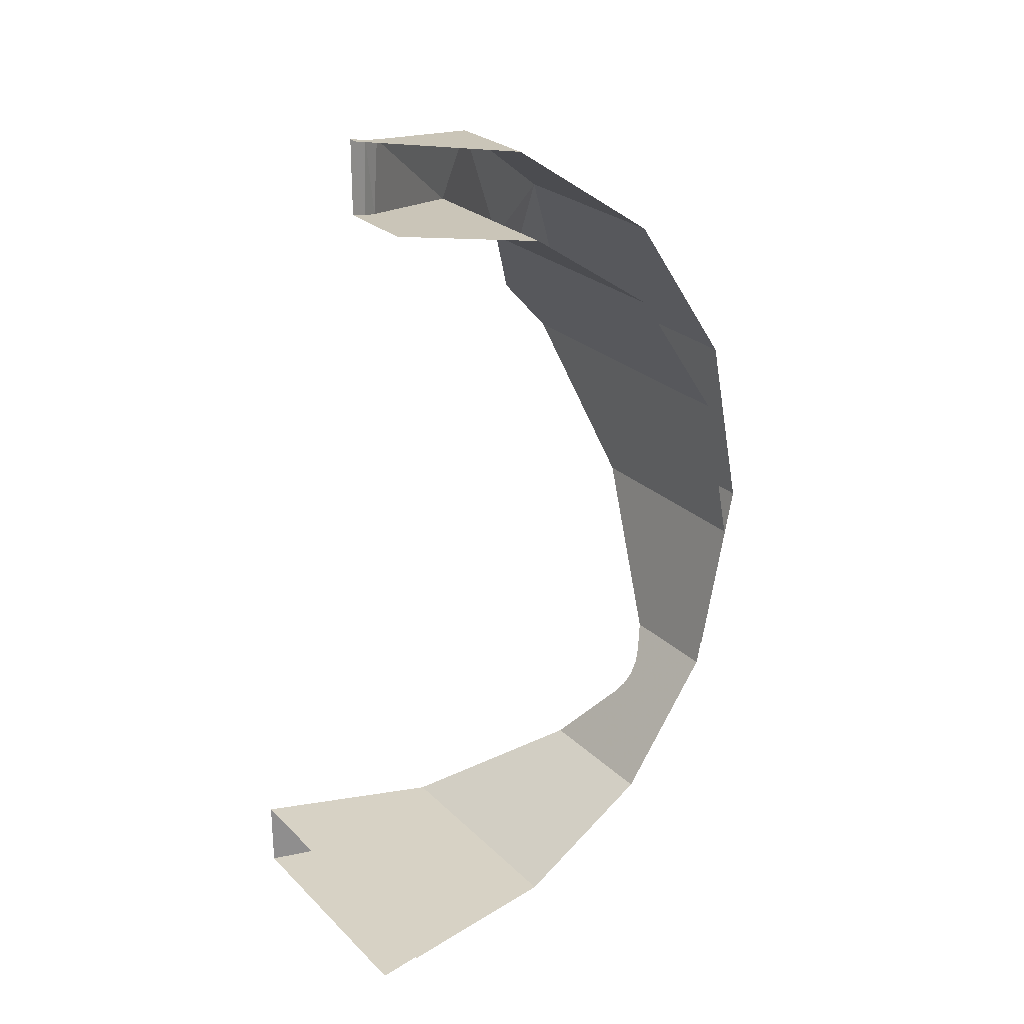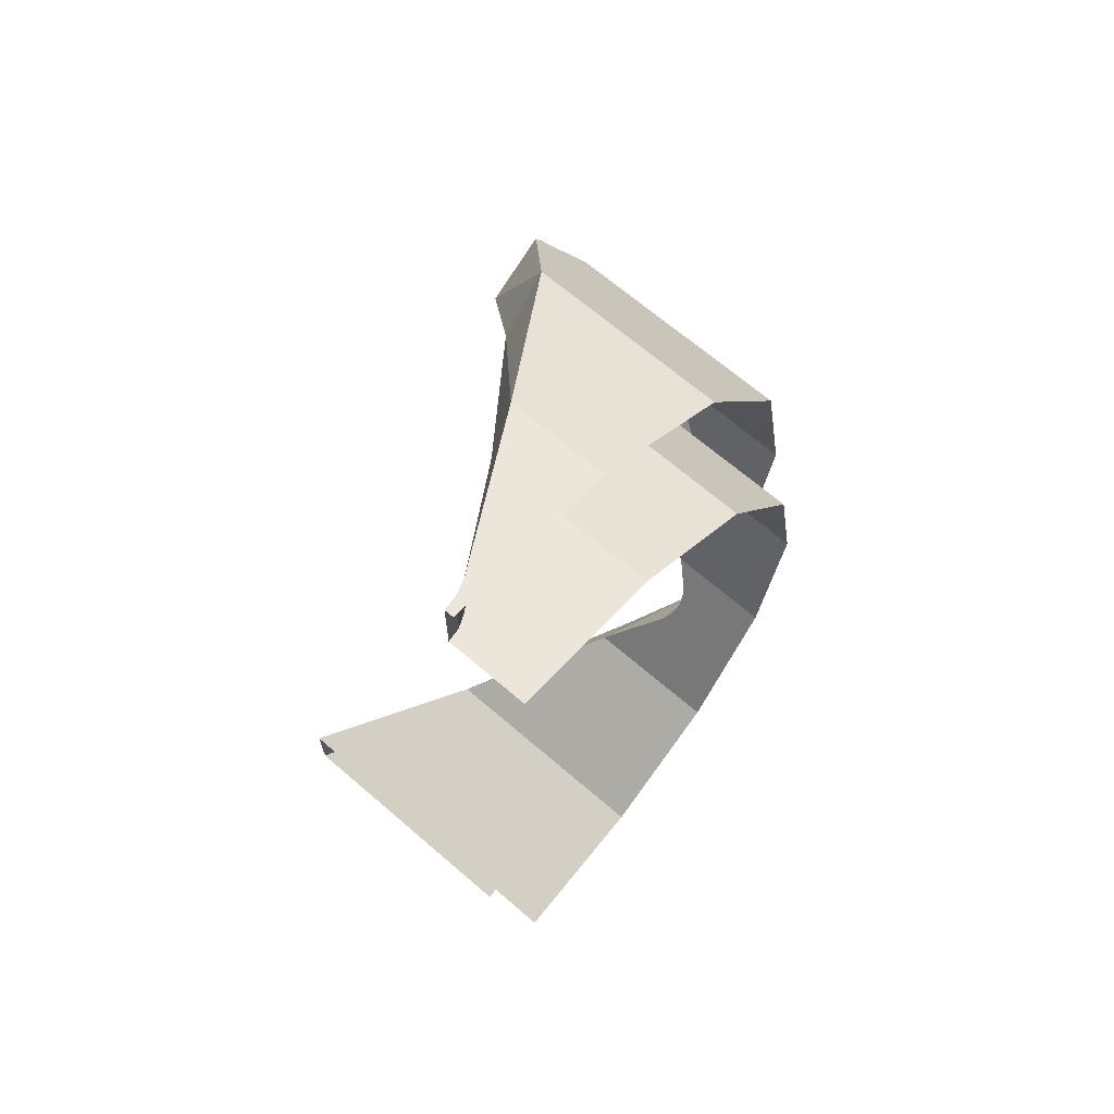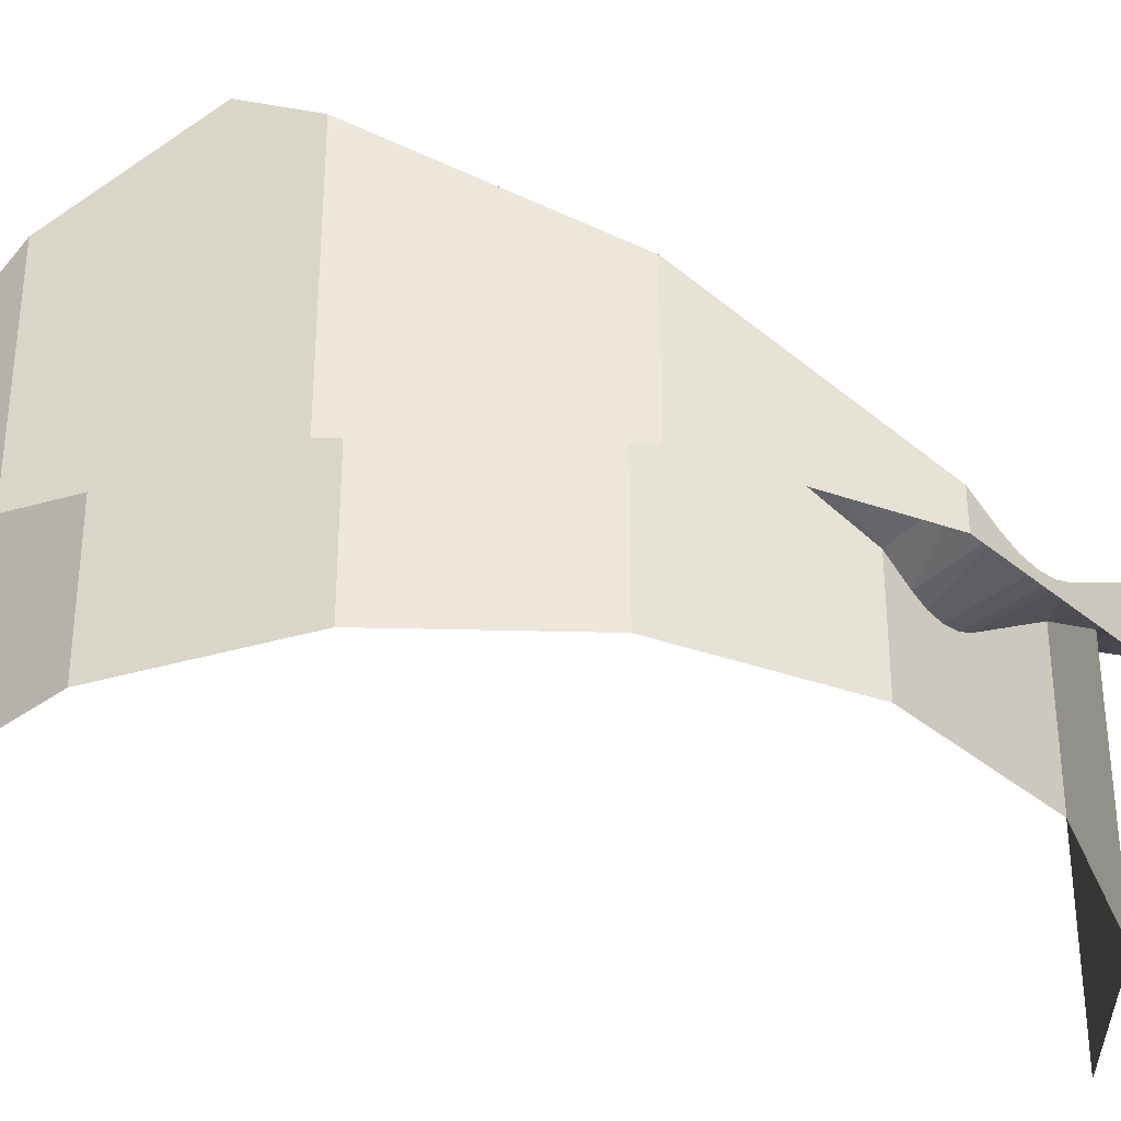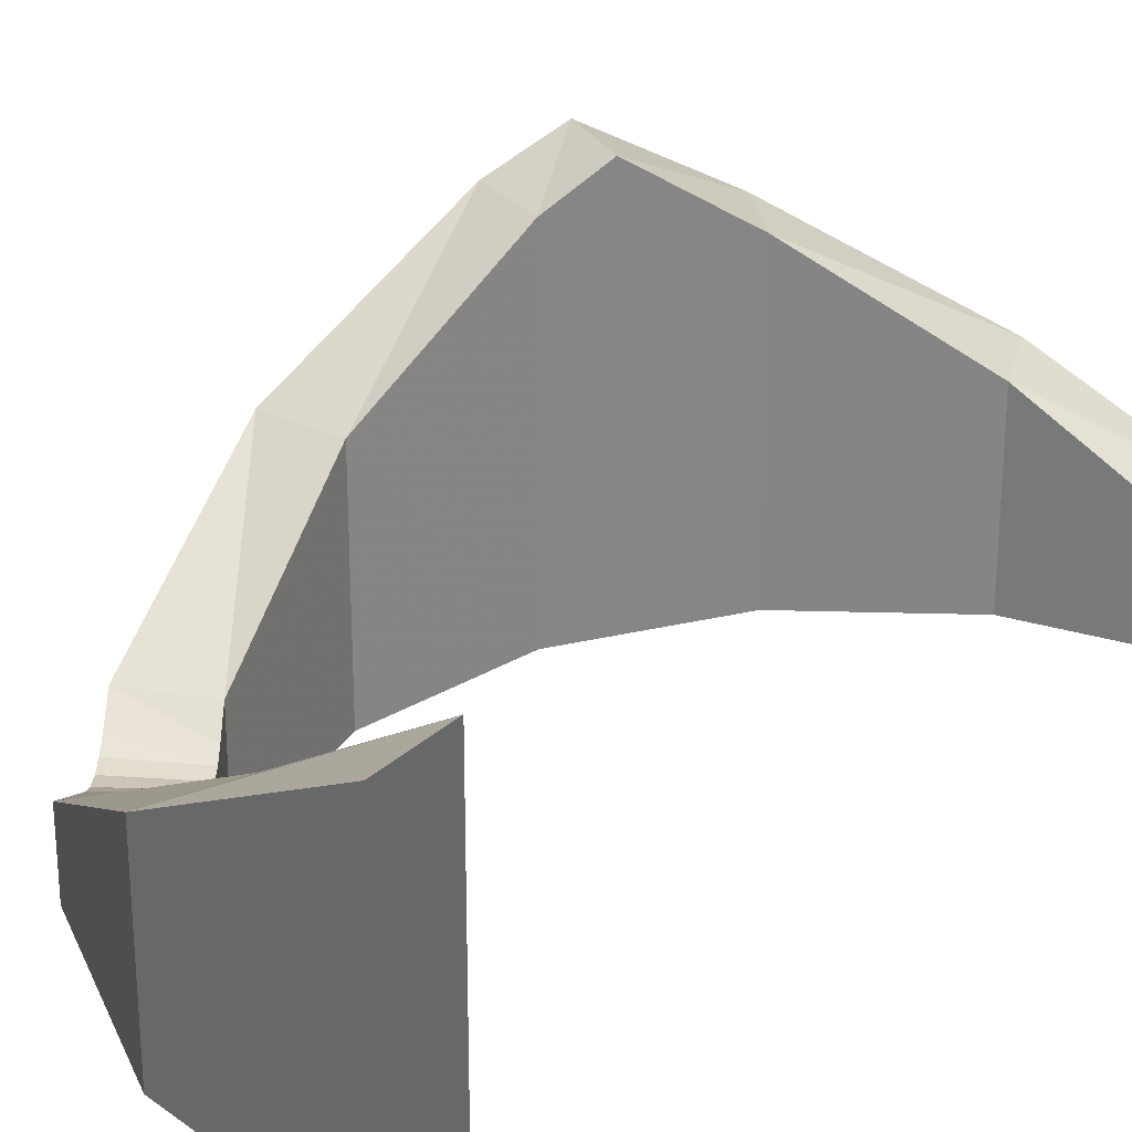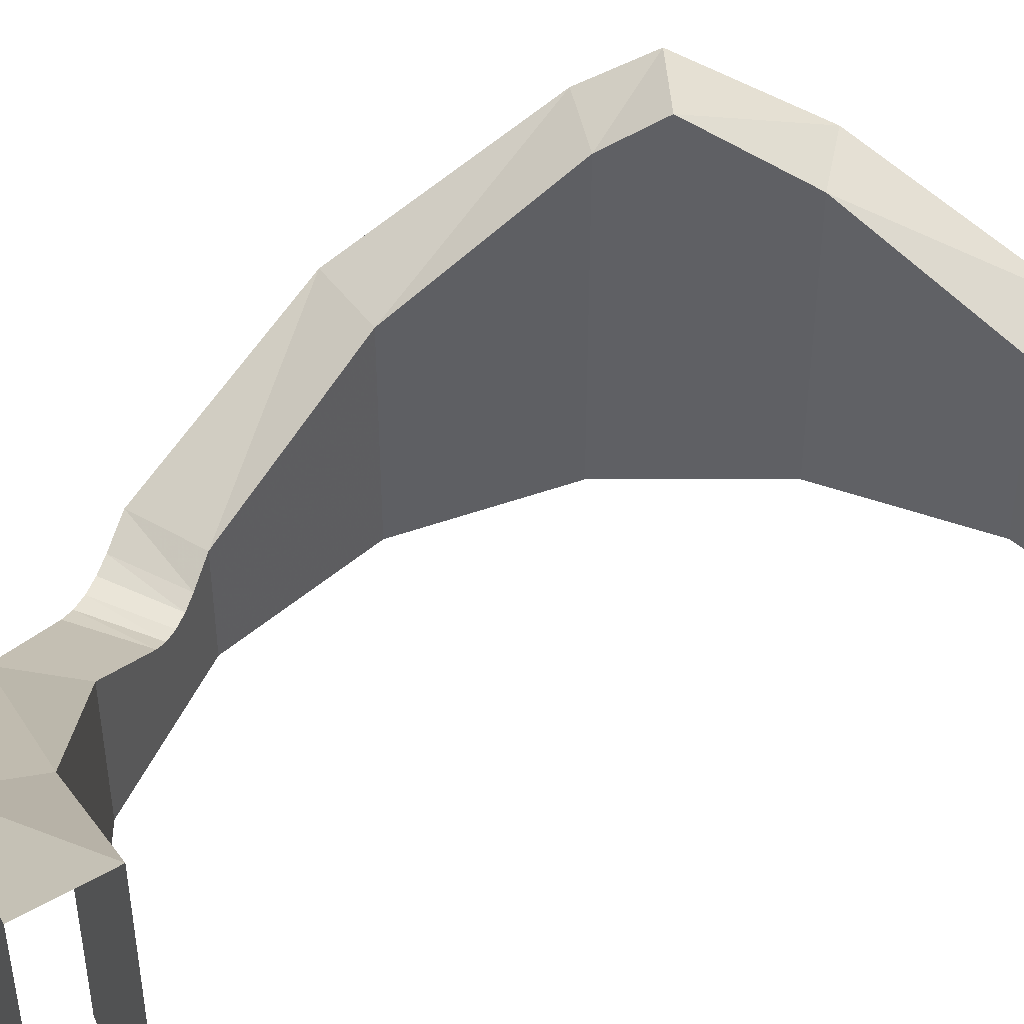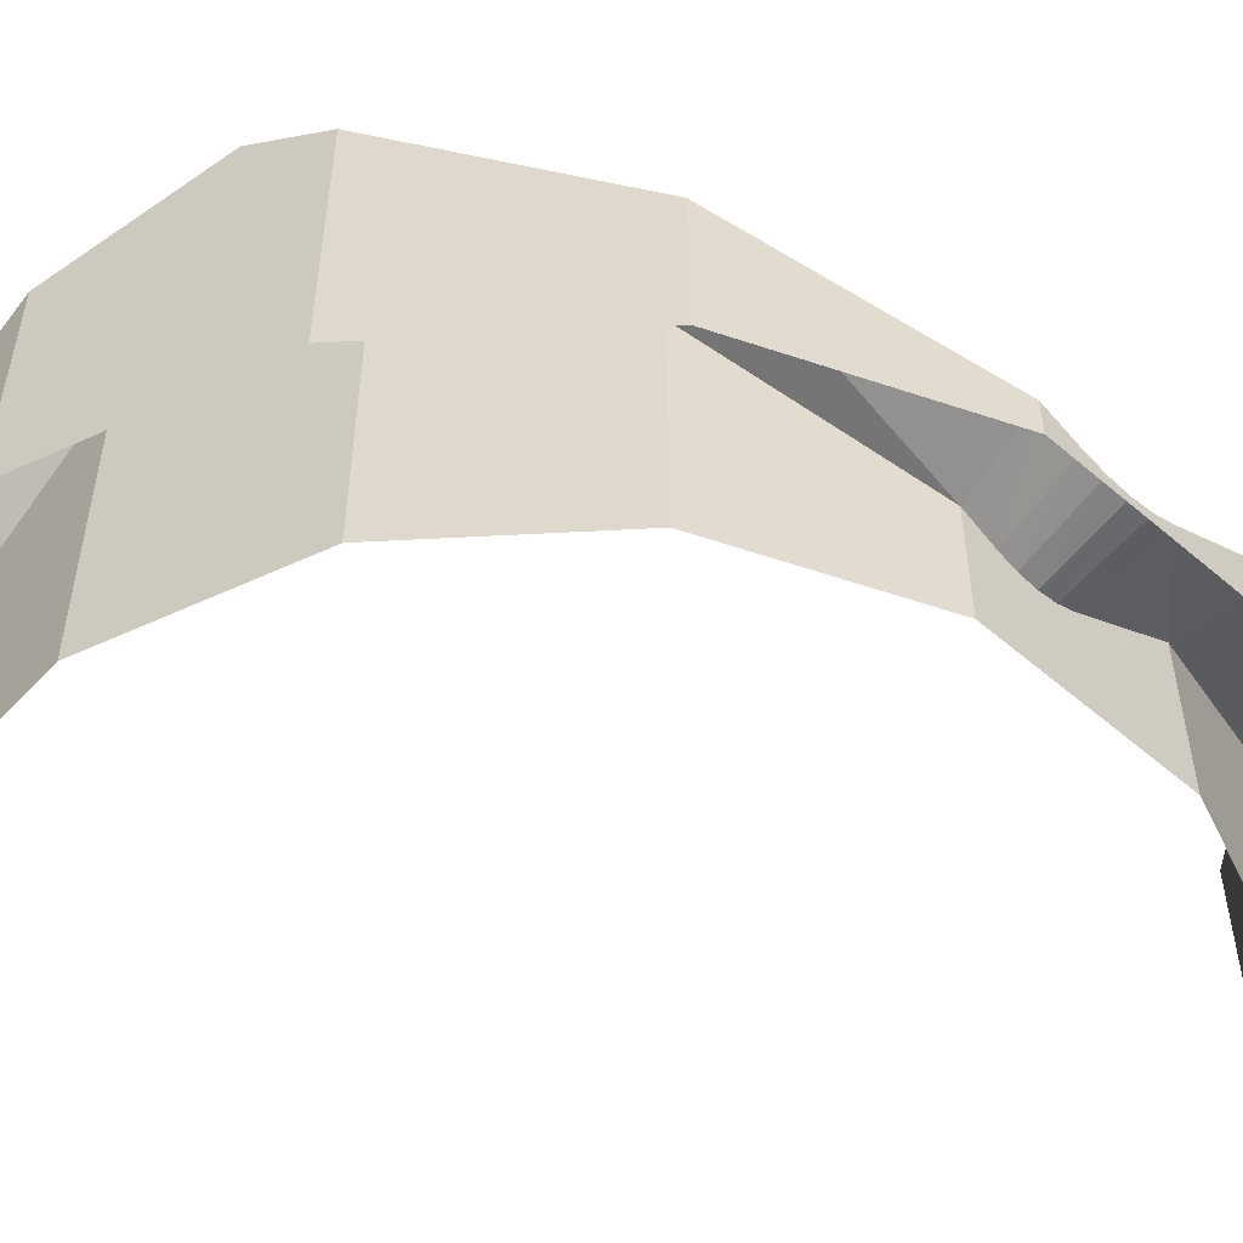
<metadata>
{"format":"obj","ext":"obj","renderer":"f3d","projection":"perspective","resolution":1024,"background":"white","views":[{"elev":25.3,"azim":-33.7,"up":"+Z"},{"elev":67.8,"azim":-49.3,"up":"+Z"},{"elev":-37.1,"azim":76.9,"up":"+Y"},{"elev":27.9,"azim":-143.8,"up":"+Y"},{"elev":45.9,"azim":-123.8,"up":"+Y"},{"elev":-57.0,"azim":81.9,"up":"+Y"}]}
</metadata>
<code>
v 0.4305 0 -1.039
v 0.4305 0.6687 -1.039
v 0 0.95 -1.125
v 0 0 -1.125
v 0.7955 0 -0.7955
v 0.7955 0.3875 -0.7955
v 0.4305 0.6687 -1.039
v 0.4305 0 -1.039
v 0.7955 0 -0.7955
v 0.915 0.2497 -0.6167
v 0.7955 0.3875 -0.7955
v 0.915 0.2497 -0.6167
v 0.7955 0 -0.7955
v 0.9356 0.2323 -0.5858
v 1.039 0 -0.4305
v 0.9576 0.2264 -0.5529
v 0.9356 0.2323 -0.5858
v 0.7955 0 -0.7955
v 0.9797 0.2323 -0.5198
v 0.9576 0.2264 -0.5529
v 1.039 0 -0.4305
v 1.001 0.2497 -0.4885
v 0.9797 0.2323 -0.5198
v 1.039 0 -0.4305
v 1.039 0.2937 -0.4305
v 1.001 0.2497 -0.4885
v 1.039 0 -0.4305
v 1.125 0 0
v 1.125 0.575 0
v 1.039 0.2937 -0.4305
v 1.039 0 -0.4305
v 1.039 0 0.4305
v 1.039 0.8563 0.4305
v 1.125 0.575 0
v 1.125 0 0
v 0.9576 0.95 0.5529
v 1.039 0.8563 0.4305
v 1.039 0 0.4305
v 0.7955 0 0.7955
v 0.7955 0.7625 0.7955
v 0.9576 0.95 0.5529
v 0.7955 0 0.7955
v 0.4305 0 1.039
v 0.4305 0.4813 1.039
v 0.7955 0.7625 0.7955
v 0.7955 0 0.7955
v 0.4305 0 1.039
v 0.07716 0.2497 1.11
v 0.4305 0.4813 1.039
v 0.07716 0.2497 1.11
v 0.4305 0 1.039
v 0.03998 0.2323 1.117
v 0 0 1.125
v 0 0.2264 1.125
v 0.03998 0.2323 1.117
v 0.4305 0 1.039
v 0 0.95 -1.325
v 0.5071 0.6687 -1.224
v 0.5071 0.2 -1.224
v 0 0.2 -1.325
v 0.5071 0.6687 -1.224
v 0.9369 0.3875 -0.9369
v 0.9369 0.2 -0.9369
v 0.5071 0.2 -1.224
v 0.9369 0.2 -0.9369
v 0.9369 0.3875 -0.9369
v 1.078 0.2497 -0.7263
v 0.9369 0.2 -0.9369
v 1.078 0.2497 -0.7263
v 1.102 0.2323 -0.6899
v 1.102 0.2323 -0.6899
v 1.128 0.2264 -0.6512
v 1.224 0.2 -0.5071
v 0.9369 0.2 -0.9369
v 1.224 0.2 -0.5071
v 1.128 0.2264 -0.6512
v 1.154 0.2323 -0.6122
v 1.224 0.2 -0.5071
v 1.154 0.2323 -0.6122
v 1.179 0.2497 -0.5754
v 1.224 0.2 -0.5071
v 1.179 0.2497 -0.5754
v 1.224 0.2937 -0.5071
v 1.224 0.2937 -0.5071
v 1.325 0.575 0
v 1.325 0.2 0
v 1.224 0.2 -0.5071
v 1.325 0.575 0
v 1.224 0.8563 0.5071
v 1.224 0.2 0.5071
v 1.325 0.2 0
v 1.224 0.8563 0.5071
v 1.128 0.95 0.6512
v 0.9369 0.2 0.9369
v 1.224 0.2 0.5071
v 1.128 0.95 0.6512
v 0.9369 0.7625 0.9369
v 0.9369 0.2 0.9369
v 0.9369 0.7625 0.9369
v 0.5071 0.4813 1.224
v 0.5071 0.2 1.224
v 0.9369 0.2 0.9369
v 0.5071 0.2 1.224
v 0.5071 0.4813 1.224
v 0.09088 0.2497 1.307
v 0.5071 0.2 1.224
v 0.09088 0.2497 1.307
v 0.04709 0.2323 1.316
v 0.04709 0.2323 1.316
v 0 0.2264 1.325
v 0 0.2 1.325
v 0.5071 0.2 1.224
v 0 0.95 -1.325
v 0 0.95 -1.125
v 0.5071 0.6687 -1.224
v 0 0.95 -1.125
v 0.4305 0.6687 -1.039
v 0.5071 0.6687 -1.224
v 0.5071 0.6687 -1.224
v 0.4305 0.6687 -1.039
v 0.9369 0.3875 -0.9369
v 0.4305 0.6687 -1.039
v 0.7955 0.3875 -0.7955
v 0.9369 0.3875 -0.9369
v 0.9369 0.3875 -0.9369
v 0.7955 0.3875 -0.7955
v 1.078 0.2497 -0.7263
v 1.078 0.2497 -0.7263
v 0.7955 0.3875 -0.7955
v 0.915 0.2497 -0.6167
v 1.078 0.2497 -0.7263
v 0.915 0.2497 -0.6167
v 1.102 0.2323 -0.6899
v 1.102 0.2323 -0.6899
v 0.915 0.2497 -0.6167
v 0.9356 0.2323 -0.5858
v 1.102 0.2323 -0.6899
v 0.9356 0.2323 -0.5858
v 1.128 0.2264 -0.6512
v 1.128 0.2264 -0.6512
v 0.9356 0.2323 -0.5858
v 0.9576 0.2264 -0.5529
v 1.128 0.2264 -0.6512
v 0.9576 0.2264 -0.5529
v 1.154 0.2323 -0.6122
v 1.154 0.2323 -0.6122
v 0.9576 0.2264 -0.5529
v 0.9797 0.2323 -0.5198
v 1.154 0.2323 -0.6122
v 0.9797 0.2323 -0.5198
v 1.179 0.2497 -0.5754
v 1.179 0.2497 -0.5754
v 0.9797 0.2323 -0.5198
v 1.001 0.2497 -0.4885
v 1.179 0.2497 -0.5754
v 1.001 0.2497 -0.4885
v 1.224 0.2937 -0.5071
v 1.224 0.2937 -0.5071
v 1.001 0.2497 -0.4885
v 1.039 0.2937 -0.4305
v 1.224 0.2937 -0.5071
v 1.039 0.2937 -0.4305
v 1.325 0.575 0
v 1.039 0.2937 -0.4305
v 1.125 0.575 0
v 1.325 0.575 0
v 1.325 0.575 0
v 1.125 0.575 0
v 1.224 0.8563 0.5071
v 1.125 0.575 0
v 1.039 0.8563 0.4305
v 1.224 0.8563 0.5071
v 1.224 0.8563 0.5071
v 1.039 0.8563 0.4305
v 1.128 0.95 0.6512
v 1.039 0.8563 0.4305
v 0.9576 0.95 0.5529
v 1.128 0.95 0.6512
v 1.128 0.95 0.6512
v 0.9576 0.95 0.5529
v 0.9369 0.7625 0.9369
v 0.9576 0.95 0.5529
v 0.7955 0.7625 0.7955
v 0.9369 0.7625 0.9369
v 0.9369 0.7625 0.9369
v 0.7955 0.7625 0.7955
v 0.5071 0.4813 1.224
v 0.7955 0.7625 0.7955
v 0.4305 0.4813 1.039
v 0.5071 0.4813 1.224
v 0.5071 0.4813 1.224
v 0.4305 0.4813 1.039
v 0.09088 0.2497 1.307
v 0.09088 0.2497 1.307
v 0.4305 0.4813 1.039
v 0.07716 0.2497 1.11
v 0.09088 0.2497 1.307
v 0.07716 0.2497 1.11
v 0.04709 0.2323 1.316
v 0.04709 0.2323 1.316
v 0.07716 0.2497 1.11
v 0.03998 0.2323 1.117
v 0.04709 0.2323 1.316
v 0.03998 0.2323 1.117
v 0 0.2264 1.325
v 0 0.2264 1.325
v 0.03998 0.2323 1.117
v 0 0.2264 1.125
g mesh7415238
f 1 2 3
f 3 4 1
f 5 6 7
f 7 8 5
f 9 10 11
f 12 13 14
f 15 16 17
f 17 18 15
f 19 20 21
f 22 23 24
f 25 26 27
f 28 29 30
f 30 31 28
f 32 33 34
f 34 35 32
f 36 37 38
f 38 39 36
f 40 41 42
f 43 44 45
f 45 46 43
f 47 48 49
f 50 51 52
f 53 54 55
f 55 56 53
f 57 58 59
f 59 60 57
f 61 62 63
f 63 64 61
f 65 66 67
f 68 69 70
f 71 72 73
f 73 74 71
f 75 76 77
f 78 79 80
f 81 82 83
f 84 85 86
f 86 87 84
f 88 89 90
f 90 91 88
f 92 93 94
f 94 95 92
f 96 97 98
f 99 100 101
f 101 102 99
f 103 104 105
f 106 107 108
f 109 110 111
f 111 112 109
f 113 114 115
f 116 117 118
f 119 120 121
f 122 123 124
f 125 126 127
f 128 129 130
f 131 132 133
f 134 135 136
f 137 138 139
f 140 141 142
f 143 144 145
f 146 147 148
f 149 150 151
f 152 153 154
f 155 156 157
f 158 159 160
f 161 162 163
f 164 165 166
f 167 168 169
f 170 171 172
f 173 174 175
f 176 177 178
f 179 180 181
f 182 183 184
f 185 186 187
f 188 189 190
f 191 192 193
f 194 195 196
f 197 198 199
f 200 201 202
f 203 204 205
f 206 207 208

</code>
